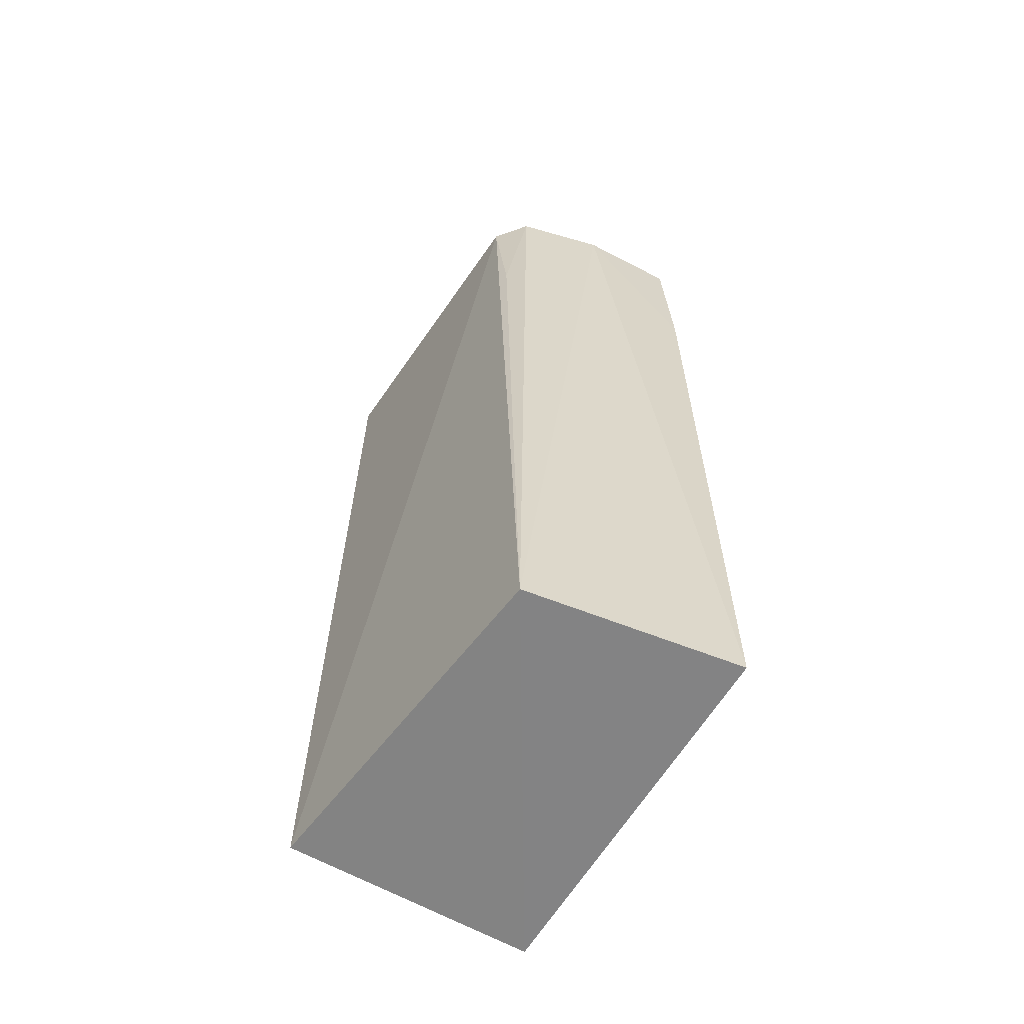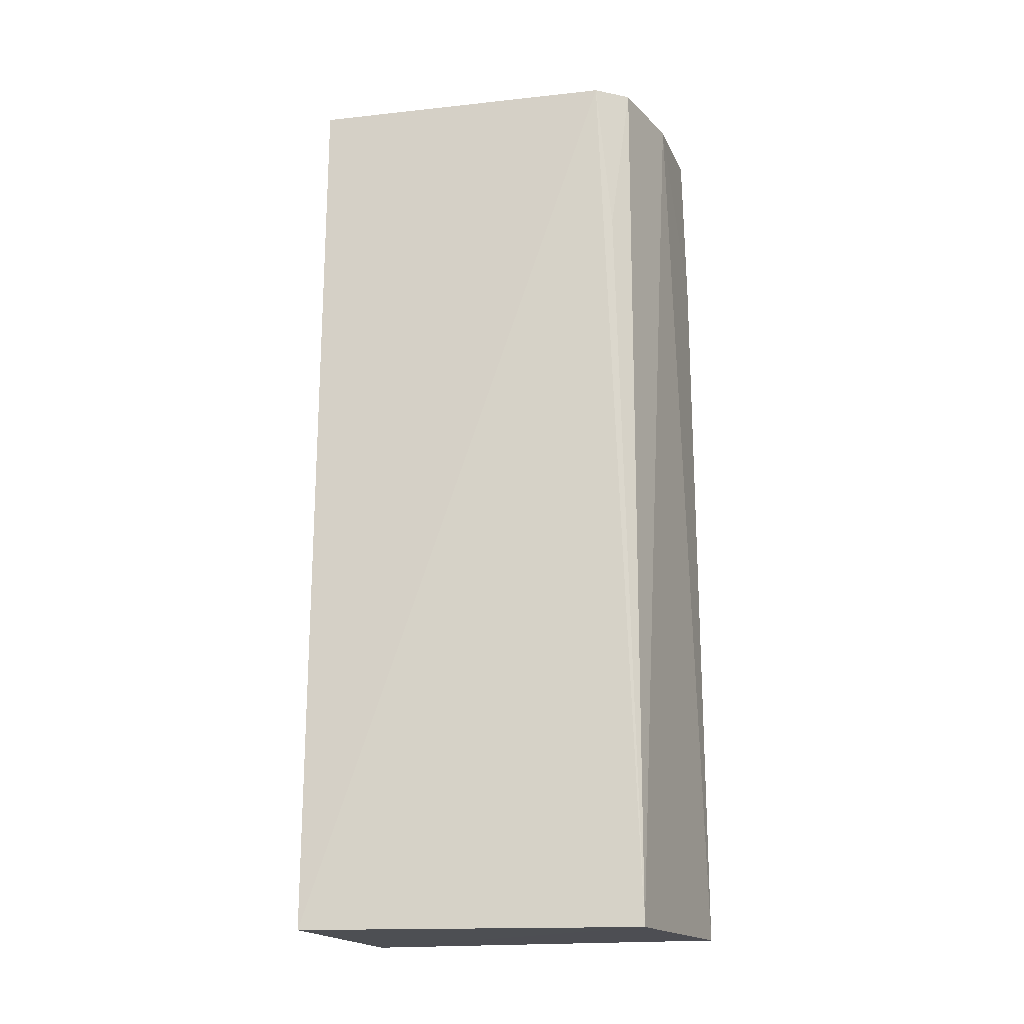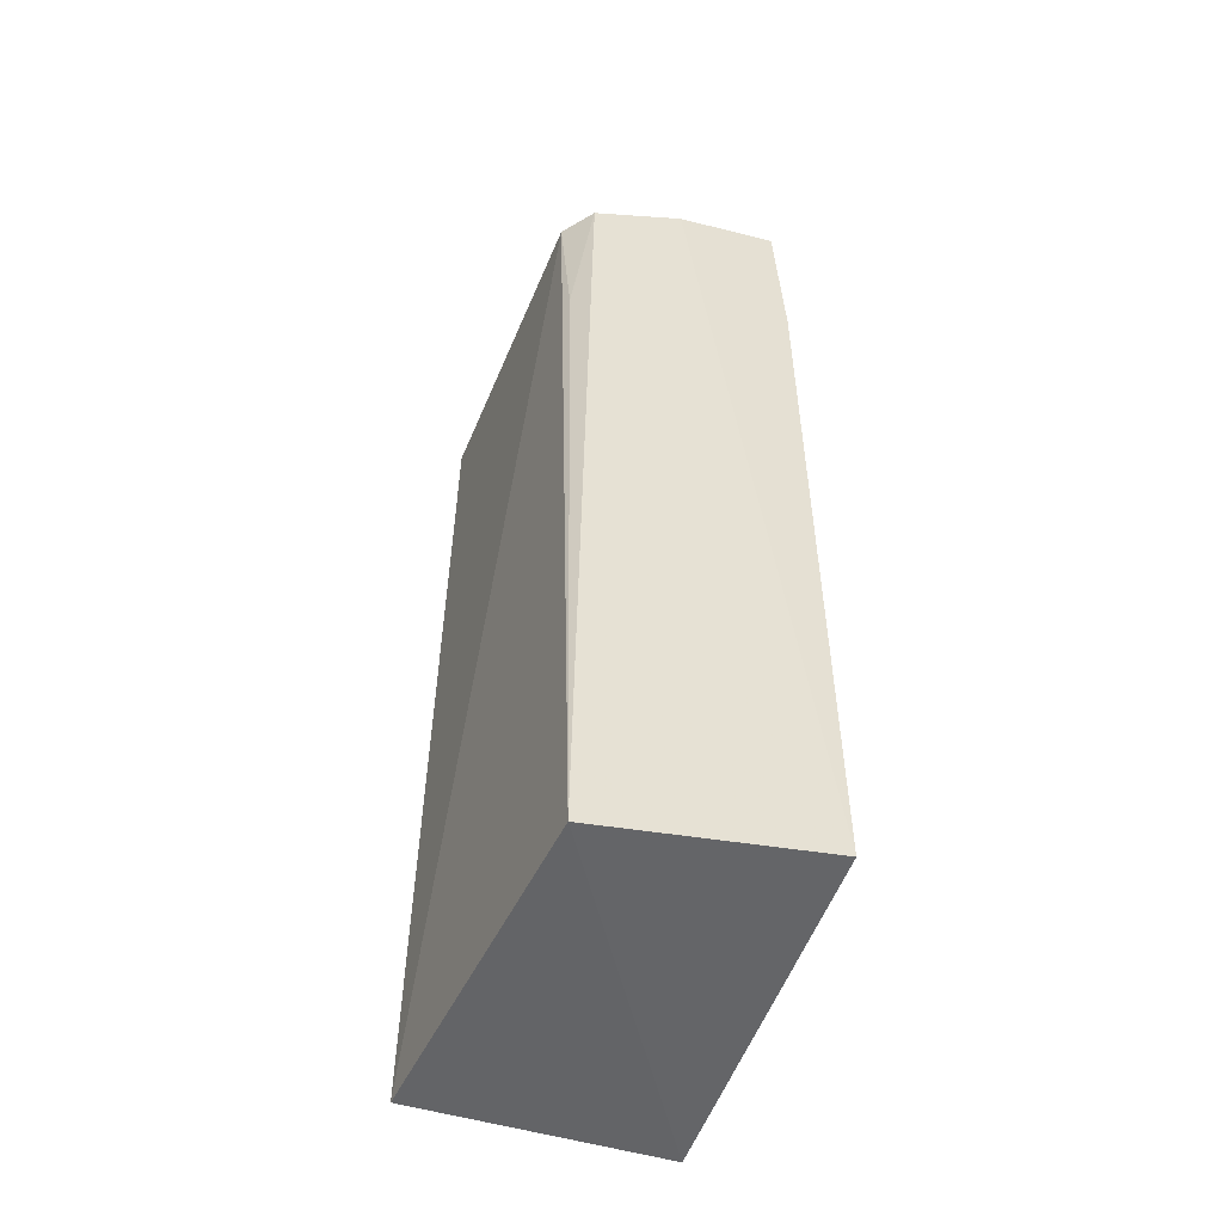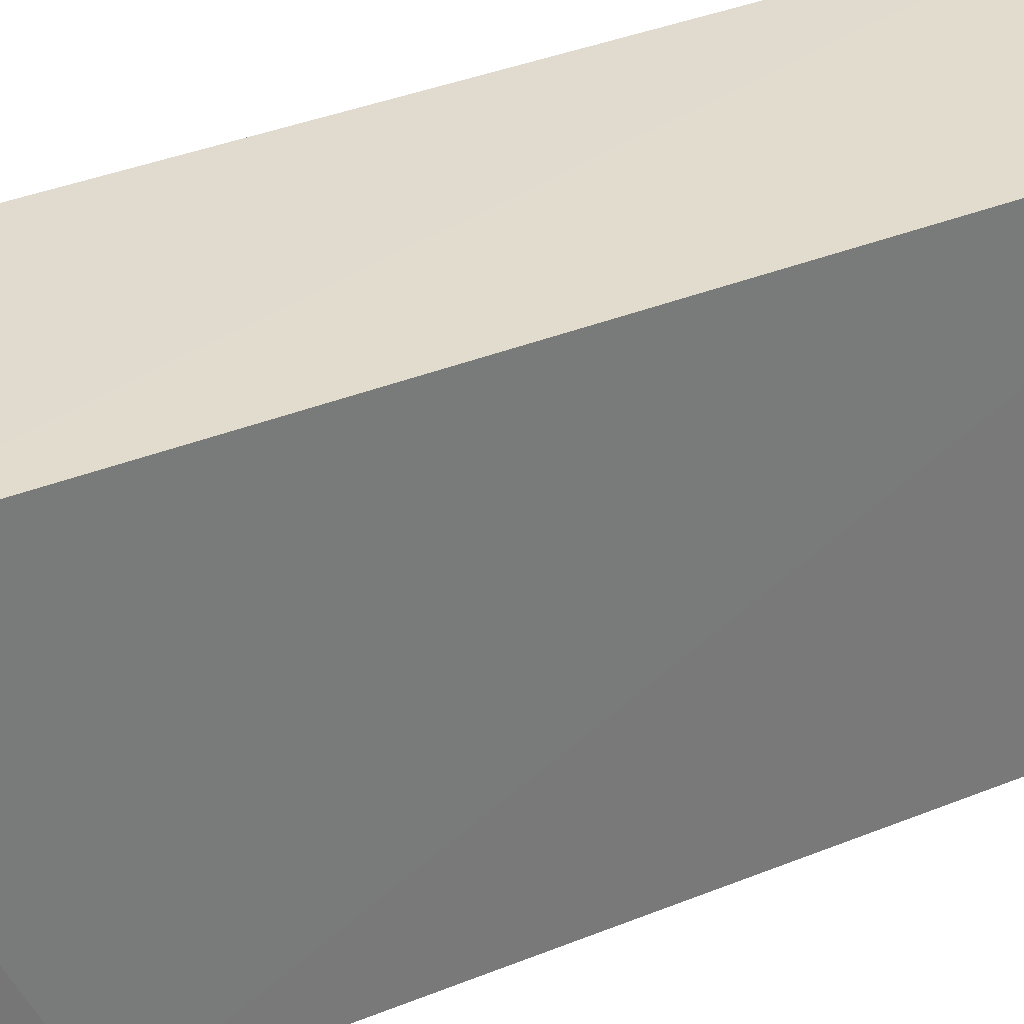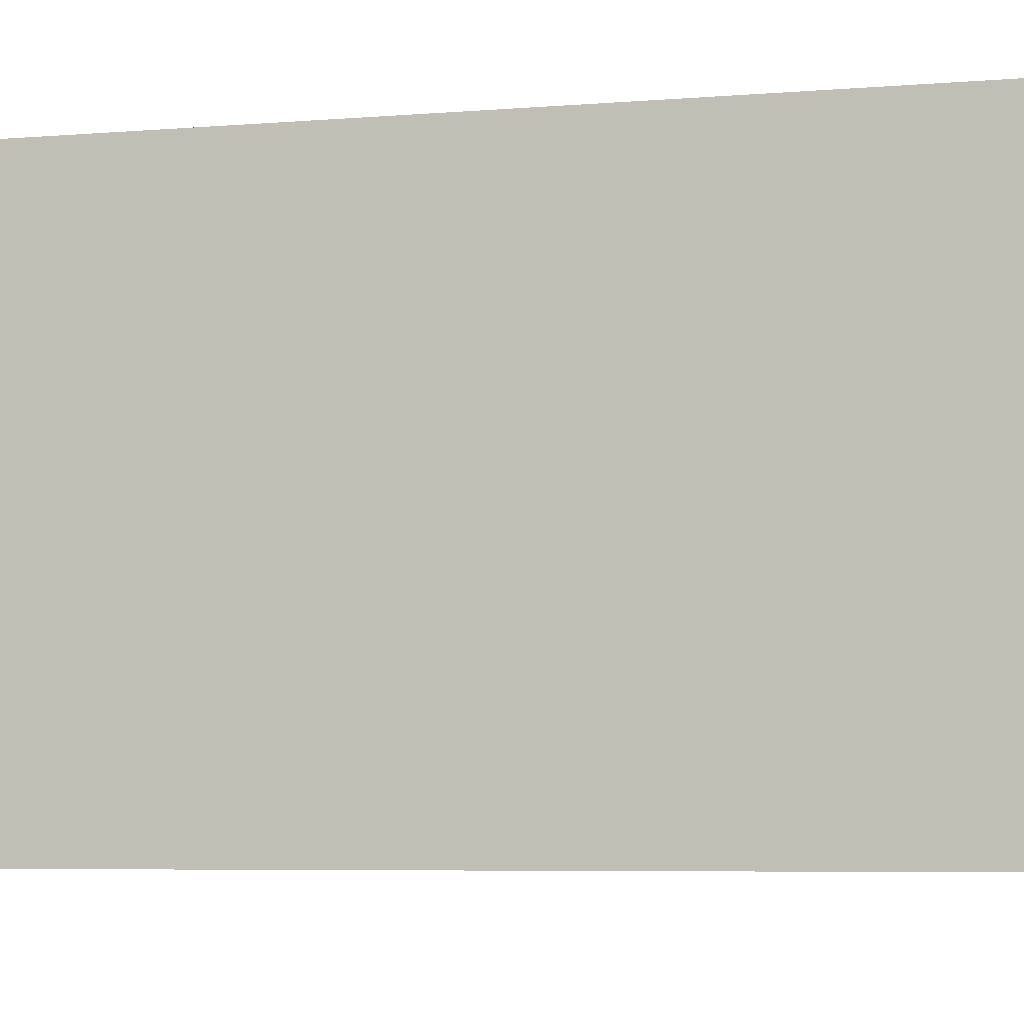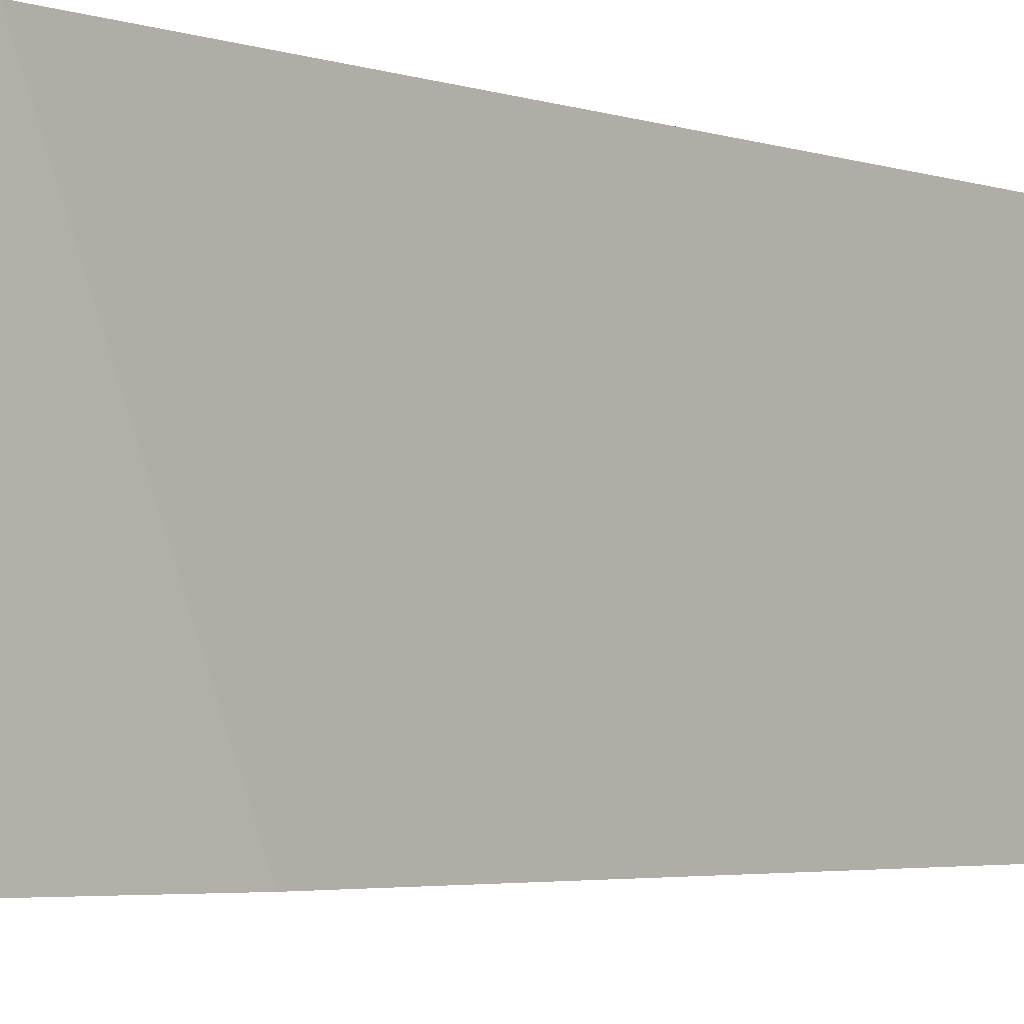
<metadata>
{"format":"obj","ext":"obj","renderer":"f3d","projection":"perspective","resolution":1024,"background":"white","views":[{"elev":-61.4,"azim":-30.6,"up":"+Z"},{"elev":-18.0,"azim":-74.5,"up":"+Z"},{"elev":-51.6,"azim":-18.5,"up":"+Z"},{"elev":33.9,"azim":60.6,"up":"+Y"},{"elev":-5.4,"azim":106.6,"up":"+Y"},{"elev":-3.4,"azim":41.5,"up":"+Y"}]}
</metadata>
<code>
v -0.02432 -0.02185 0.05612
v -0.02446 -0.02945 0.0562
v -0.02432 -0.02955 0.03722
v -0.02944 -0.02184 0.0372
v -0.02931 -0.02187 0.05608
v -0.02863 -0.02892 0.03717
v -0.02432 -0.02185 0.03722
v -0.02432 -0.02949 0.05277
v -0.02889 -0.02826 0.0561
v -0.02653 -0.02939 0.0561
v -0.02834 -0.02891 0.05613
v -0.02874 -0.02856 0.05277
f 5 2 1
f 5 1 4
f 7 4 1
f 7 6 4
f 7 3 6
f 8 1 2
f 8 7 1
f 8 3 7
f 9 5 4
f 9 4 6
f 10 6 3
f 10 3 8
f 10 8 2
f 11 2 5
f 11 5 9
f 11 10 2
f 11 6 10
f 12 11 9
f 12 9 6
f 12 6 11

</code>
